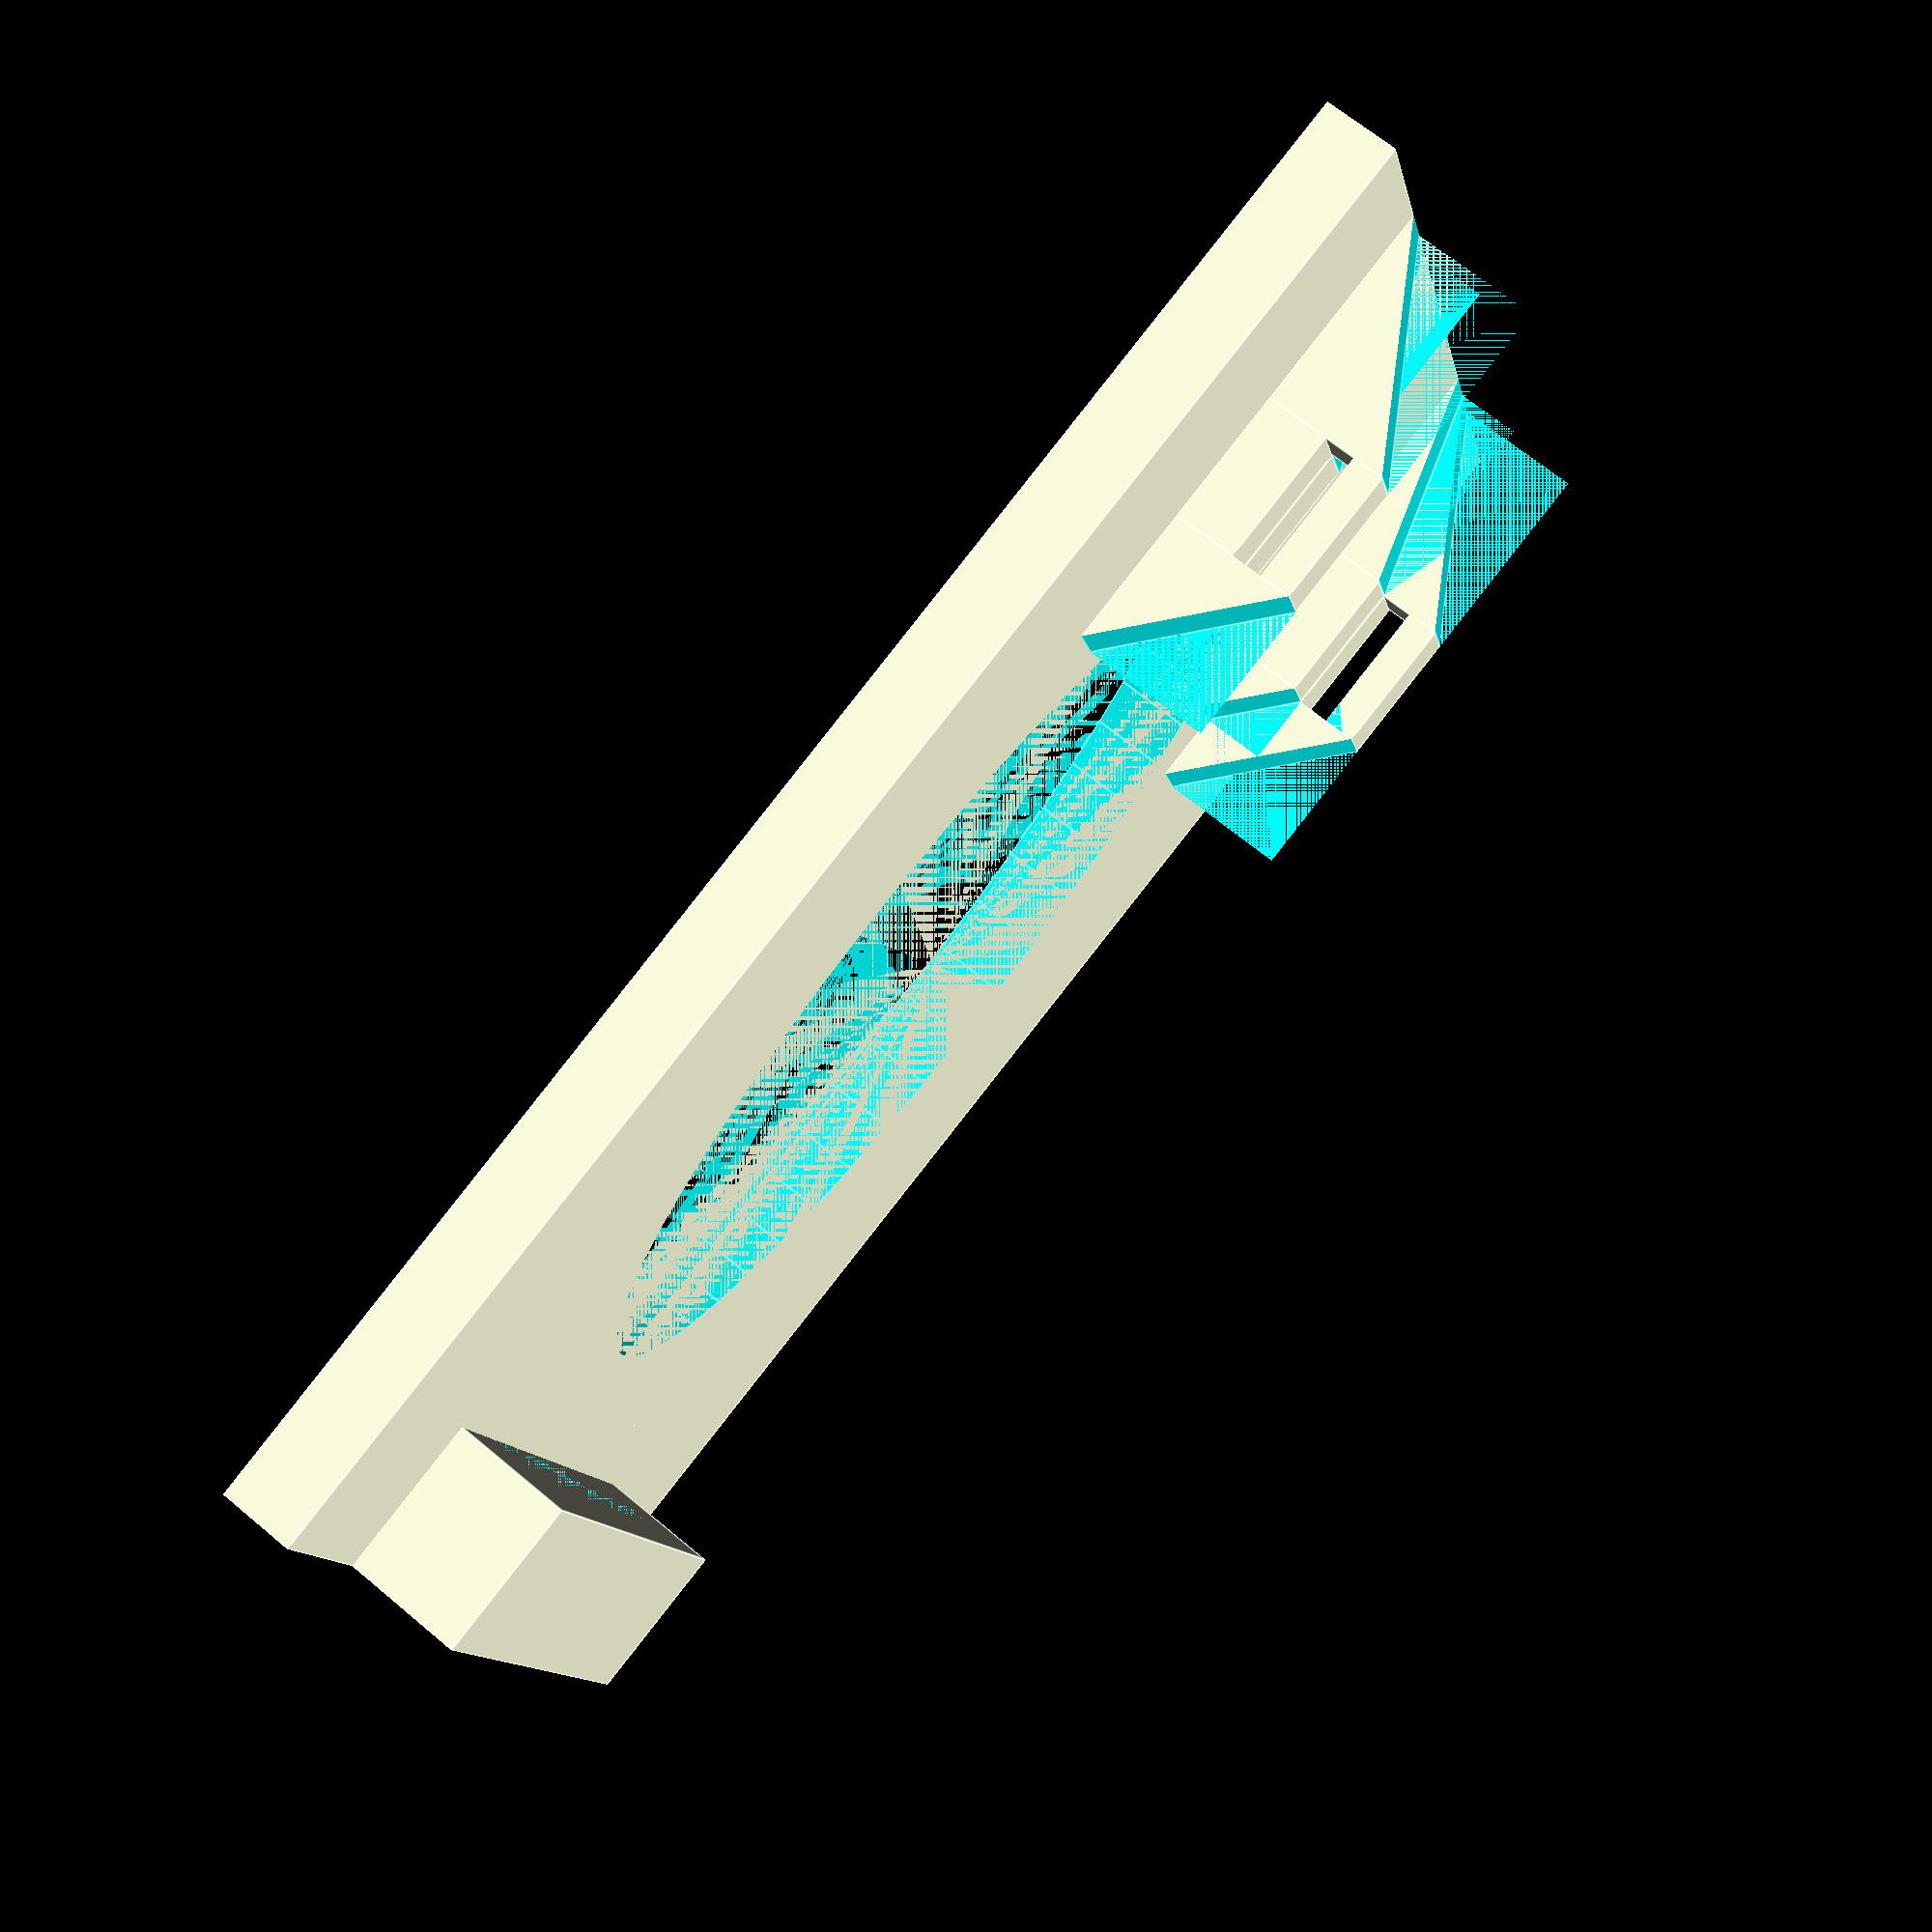
<openscad>
/*
OpenSCAD reverse engineering of RichRap's Quick-Fit attachment plate.
( https://www.thingiverse.com/thing:19590 )

It's intended to be used in the construction of other x-carriages etc.,
not used on its own - it currently doesn't have any kind of anchor-point.
I plan on making a RepRap Snappy extruder plaform for the quick-fit
attachment.

Note: the hinge doesn't print well, when the model is printed flat.
When I printed it hinge-end-down, standing up, it actually printed decently.
A little rough near the latch, but functional.  I did thicken the plate
from 4.28mm to 6mm, to improve stability while printing.

I've taken most measurements from the STL files, presumably derived from
the SketchUp files, so the numbers are pretty arbitrary-looking.  The
only deviations-from-source I know of are:
1. I stripped off the x-carriage bits
2. Also skipped the zip-tie holes and grooves
3. The shape of the big tool-hole in the middle was somewhat inscrutable, so now it's an ellipse
4. Technically the resolution of the circles may be different
I think everything else should be accurate to within a hundredth of a mm.
*/

$fn = 50;

LATCH_TYPE = 2; // 1=original, 2=bar

PLATE_SIZE_Z = 6; //4.28
PLATE_SIZE_X = 122.1398;
PLATE_SIZE_Y = 72.09;

HINGE_FLOOR_X = 20.5;

// Side ramps are assumed to end at the edge of the plate
SIDE_RAMP_GAP_Y = 28.6;
SIDE_RAMP_SIZE_Y = 4.275;
SIDE_RAMP_SIZE_Z = 5.1;
SIDE_RAMP_1_SIZE_X = 5.5267; // Short one near center
SIDE_RAMP_2_SIZE_X = 10.7464; // Flat segment
SIDE_RAMP_3_SIZE_X = 16.7225; // Long one near edge


// Latch type 1
LATCH_SEAT_SMALL_HOLE_DIAM = 4.4;
LATCH_SEAT_BIG_HOLE_DIAM = 13.5983;
LATCH_SEAT_HOLE_X_OFFSET = 6.2733;
LATCH_SEAT_SIZE_X = 15.4733;
LATCH_SEAT_SIZE_Y = LATCH_SEAT_BIG_HOLE_DIAM*1.5;//TODO
LATCH_SEAT_SIZE_Z = 5.6;

// Latch type 2
BRACKET_1_SIZE_X = 2*SIDE_RAMP_1_SIZE_X;
BRACKET_SIZE_Z = 2*SIDE_RAMP_SIZE_Z;
BRACKET_TOP_SIZE_Z = (BRACKET_SIZE_Z - SIDE_RAMP_SIZE_Z) / 2;
BRACKET_LATCH_SIZE_X = SIDE_RAMP_2_SIZE_X - 1;
BRACKET_LATCH_SIZE_Y = SIDE_RAMP_GAP_Y + (4*SIDE_RAMP_SIZE_Y) + 6;
BRACKET_LATCH_SIZE_Z = BRACKET_SIZE_Z - SIDE_RAMP_SIZE_Z - BRACKET_TOP_SIZE_Z - 0.3;
BRACKET_LATCH_HANDLE_SIZE_Z = BRACKET_LATCH_SIZE_Z + (2*BRACKET_TOP_SIZE_Z);


TOOL_HOLE_SIZE_Y = 39.65;
TOOL_HOLE_HINGE_X = 22.077;
TOOL_HOLE_LATCH_X = 24.9733;
TOOL_HOLE_SIZE_X = PLATE_SIZE_X - TOOL_HOLE_HINGE_X - TOOL_HOLE_LATCH_X;

HINGE_OUTER_SIZE_X = 12.42;
HINGE_OUTER_SIZE_Y = 43.15;
HINGE_OUTER_SIZE_Z = 9.5 + PLATE_SIZE_Z;

// Some of these params may not lead to reasonable results if other params are changed - it's kindof a complicated shape, and I haven't worked out the most robustly sensical representation.  Particularly the circular cutout in the hinge.
HINGE_INNER_SIZE_Y = 29.22;
HINGE_INNER_BLOCK_SIZE_X = 7;
HINGE_OVERHANG_SIZE_Z = 4;
HINGE_INNER_BLOCK_SIZE_Z = HINGE_OUTER_SIZE_Z - PLATE_SIZE_Z - HINGE_OVERHANG_SIZE_Z;
HINGE_CIRCLE_CUTOUT_DIAMETER = 10.4;
HINGE_CIRCLE_CUTOUT_REGION_X = 4;
HINGE_CIRCLE_CUTOUT_OFFSET_Z = 0.7;
HINGE_RAMP_SIZE_Z = 1.5;

module quickfit() {
  difference() {
    union() {
      { // Plate
        cube([PLATE_SIZE_X, PLATE_SIZE_Y, PLATE_SIZE_Z]);
      }
      { // Latch seat
        if (LATCH_TYPE == 1) {
          translate([PLATE_SIZE_X-LATCH_SEAT_SIZE_X, (PLATE_SIZE_Y-LATCH_SEAT_SIZE_Y)/2, PLATE_SIZE_Z]) {
            difference() {
              cube([LATCH_SEAT_SIZE_X, LATCH_SEAT_SIZE_Y, LATCH_SEAT_SIZE_Z]);
              translate([LATCH_SEAT_HOLE_X_OFFSET, LATCH_SEAT_SIZE_Y/2, 0]) {
                cylinder(d=LATCH_SEAT_BIG_HOLE_DIAM, h=LATCH_SEAT_SIZE_Z);
              };
            };
          };
        } else if (LATCH_TYPE == 2) {
          // (Derived from side ramps)
          for (i = [-1,1]) {
            translate([0, i * (((SIDE_RAMP_GAP_Y+SIDE_RAMP_SIZE_Y)/2)+SIDE_RAMP_SIZE_Y), 0]) {
              translate([PLATE_SIZE_X - BRACKET_1_SIZE_X - SIDE_RAMP_2_SIZE_X - SIDE_RAMP_3_SIZE_X, (PLATE_SIZE_Y - SIDE_RAMP_SIZE_Y)/2, PLATE_SIZE_Z]) {
                translate([0,0,0]) {
                  scale([BRACKET_1_SIZE_X, SIDE_RAMP_SIZE_Y, BRACKET_SIZE_Z]) {
                    difference() {
                      cube(1);
                      rotate([0,-45,0])
                        cube(2);
                    }
                  }
                }
                translate([BRACKET_1_SIZE_X,0,0]) {
                  cube([SIDE_RAMP_2_SIZE_X,SIDE_RAMP_SIZE_Y,SIDE_RAMP_SIZE_Z]);
                }
                translate([BRACKET_1_SIZE_X,0,BRACKET_SIZE_Z-BRACKET_TOP_SIZE_Z]) {
                  cube([SIDE_RAMP_2_SIZE_X,SIDE_RAMP_SIZE_Y,BRACKET_TOP_SIZE_Z]);
                }
                translate([BRACKET_1_SIZE_X+SIDE_RAMP_2_SIZE_X,0,0]) {
                  scale([SIDE_RAMP_3_SIZE_X, SIDE_RAMP_SIZE_Y, BRACKET_SIZE_Z]) {
                    translate([0,0,1])
                    rotate([0,90,0])
                    difference() {
                      cube(1);
                      rotate([0,-45,0])
                        cube(2);
                    }
                  }
                }
              }
            }
          }
        }
      }
      { // Side ramps
        for (i = [-1,1]) {
          translate([0, i * ((SIDE_RAMP_GAP_Y+SIDE_RAMP_SIZE_Y)/2), 0]) {
            translate([PLATE_SIZE_X - SIDE_RAMP_1_SIZE_X - SIDE_RAMP_2_SIZE_X - SIDE_RAMP_3_SIZE_X, (PLATE_SIZE_Y - SIDE_RAMP_SIZE_Y)/2, PLATE_SIZE_Z]) {
              translate([0,0,0]) {
                scale([SIDE_RAMP_1_SIZE_X, SIDE_RAMP_SIZE_Y, SIDE_RAMP_SIZE_Z]) {
                  difference() {
                    cube(1);
                    rotate([0,-45,0])
                      cube(2);
                  }
                }
              }
              translate([SIDE_RAMP_1_SIZE_X,0,0]) {
                cube([SIDE_RAMP_2_SIZE_X,SIDE_RAMP_SIZE_Y,SIDE_RAMP_SIZE_Z]);
              }
              translate([SIDE_RAMP_1_SIZE_X+SIDE_RAMP_2_SIZE_X,0,0]) {
                scale([SIDE_RAMP_3_SIZE_X, SIDE_RAMP_SIZE_Y, SIDE_RAMP_SIZE_Z]) {
                  translate([0,0,1])
                  rotate([0,90,0])
                  difference() {
                    cube(1);
                    rotate([0,-45,0])
                      cube(2);
                  }
                }
              }
            }
          }
        }
      }
      { // Hinge additive
        translate([0, (PLATE_SIZE_Y-HINGE_OUTER_SIZE_Y)/2, 0])
          cube([HINGE_OUTER_SIZE_X, HINGE_OUTER_SIZE_Y, HINGE_OUTER_SIZE_Z]);
      }
    };
    if (LATCH_TYPE == 1) { // Latch hole
      translate([PLATE_SIZE_X-LATCH_SEAT_SIZE_X, (PLATE_SIZE_Y-LATCH_SEAT_SIZE_Y)/2, 0]) {
        translate([LATCH_SEAT_HOLE_X_OFFSET, LATCH_SEAT_SIZE_Y/2, 0]) {
          cylinder(d=LATCH_SEAT_SMALL_HOLE_DIAM, h=PLATE_SIZE_Z);
        };
      };
    }
    { // Tool hole
      // This isn't exactly the (arcane) shape of the original, but maybe it's close enough.
      translate([TOOL_HOLE_HINGE_X, (PLATE_SIZE_Y-TOOL_HOLE_SIZE_Y)/2, 0]) {
        translate([TOOL_HOLE_SIZE_X/2, TOOL_HOLE_SIZE_Y/2, 0]) {
          scale([TOOL_HOLE_SIZE_X, TOOL_HOLE_SIZE_Y, PLATE_SIZE_Z]){
            cylinder(d=1,h=1);
          }
        }
      }
    }
    { // Hinge subtractive
      translate([HINGE_OUTER_SIZE_X-HINGE_INNER_BLOCK_SIZE_X, (PLATE_SIZE_Y-HINGE_INNER_SIZE_Y)/2, PLATE_SIZE_Z]) {
        union() {
          cube([HINGE_INNER_BLOCK_SIZE_X, HINGE_INNER_SIZE_Y, HINGE_INNER_BLOCK_SIZE_Z]);
          translate([0,0,HINGE_CIRCLE_CUTOUT_OFFSET_Z])
            intersection() {
              translate([HINGE_CIRCLE_CUTOUT_REGION_X/2, 0, 0])
                rotate([-90,0,0])
                  cylinder(d=HINGE_CIRCLE_CUTOUT_DIAMETER, h=HINGE_INNER_SIZE_Y);
              cube([HINGE_CIRCLE_CUTOUT_REGION_X, HINGE_INNER_SIZE_Y, HINGE_CIRCLE_CUTOUT_DIAMETER]);
            };
          scale([HINGE_INNER_BLOCK_SIZE_X, 1, HINGE_RAMP_SIZE_Z])
            translate([0,0,-1])
              difference() {
                cube([1, HINGE_INNER_SIZE_Y, 1]);
                rotate([0, 45, 0])
                  cube([2, HINGE_INNER_SIZE_Y, 2]);
              };
        }
      }
    }
    /*
    { // Debug cross-section
      cube([PLATE_SIZE_X, 30, 50]);
      translate([0, 31, 0])
        cube([PLATE_SIZE_X, 300, 50]);
    }
    */
  };
};

module latchType2() {
  cube([BRACKET_LATCH_SIZE_X, BRACKET_LATCH_SIZE_Y, BRACKET_LATCH_SIZE_Z]);
  translate([0, -SIDE_RAMP_SIZE_Y])
    cube([BRACKET_LATCH_SIZE_X, SIDE_RAMP_SIZE_Y, BRACKET_LATCH_HANDLE_SIZE_Z]);
};

quickfit();
//latchType2();
</openscad>
<views>
elev=294.4 azim=343.5 roll=310.2 proj=p view=edges
</views>
